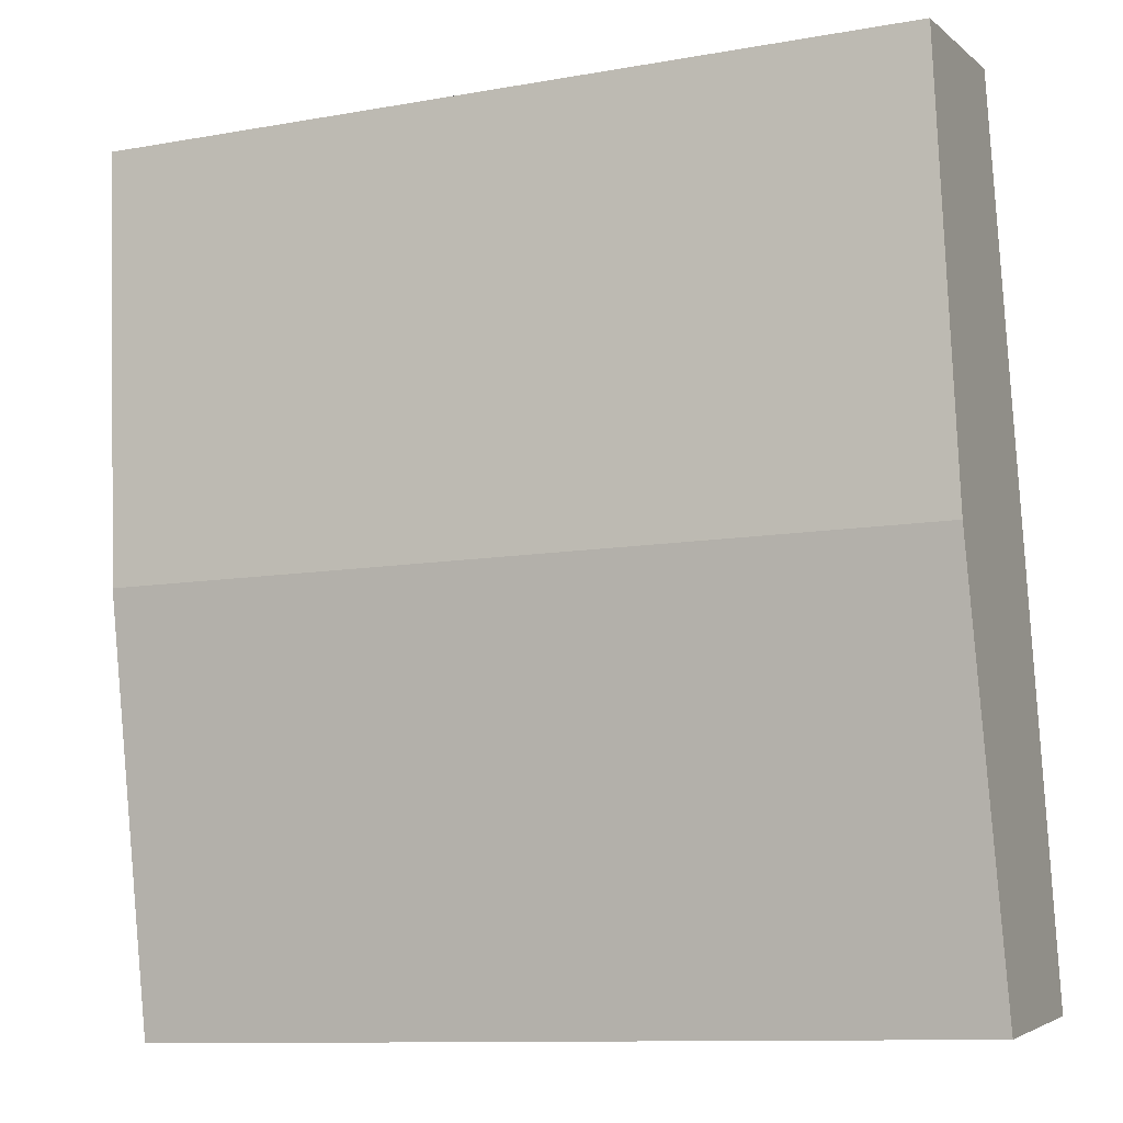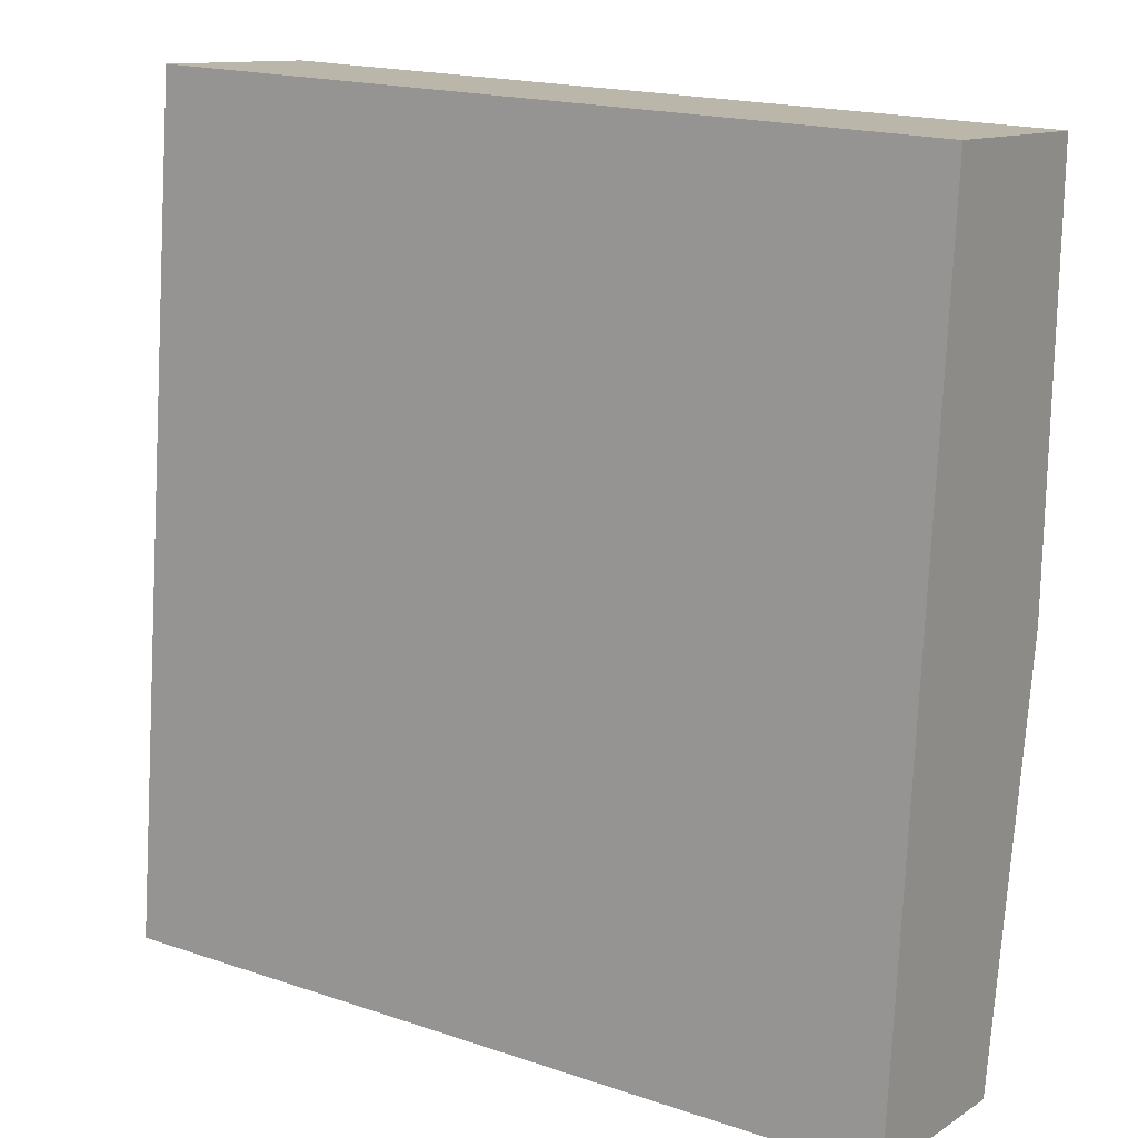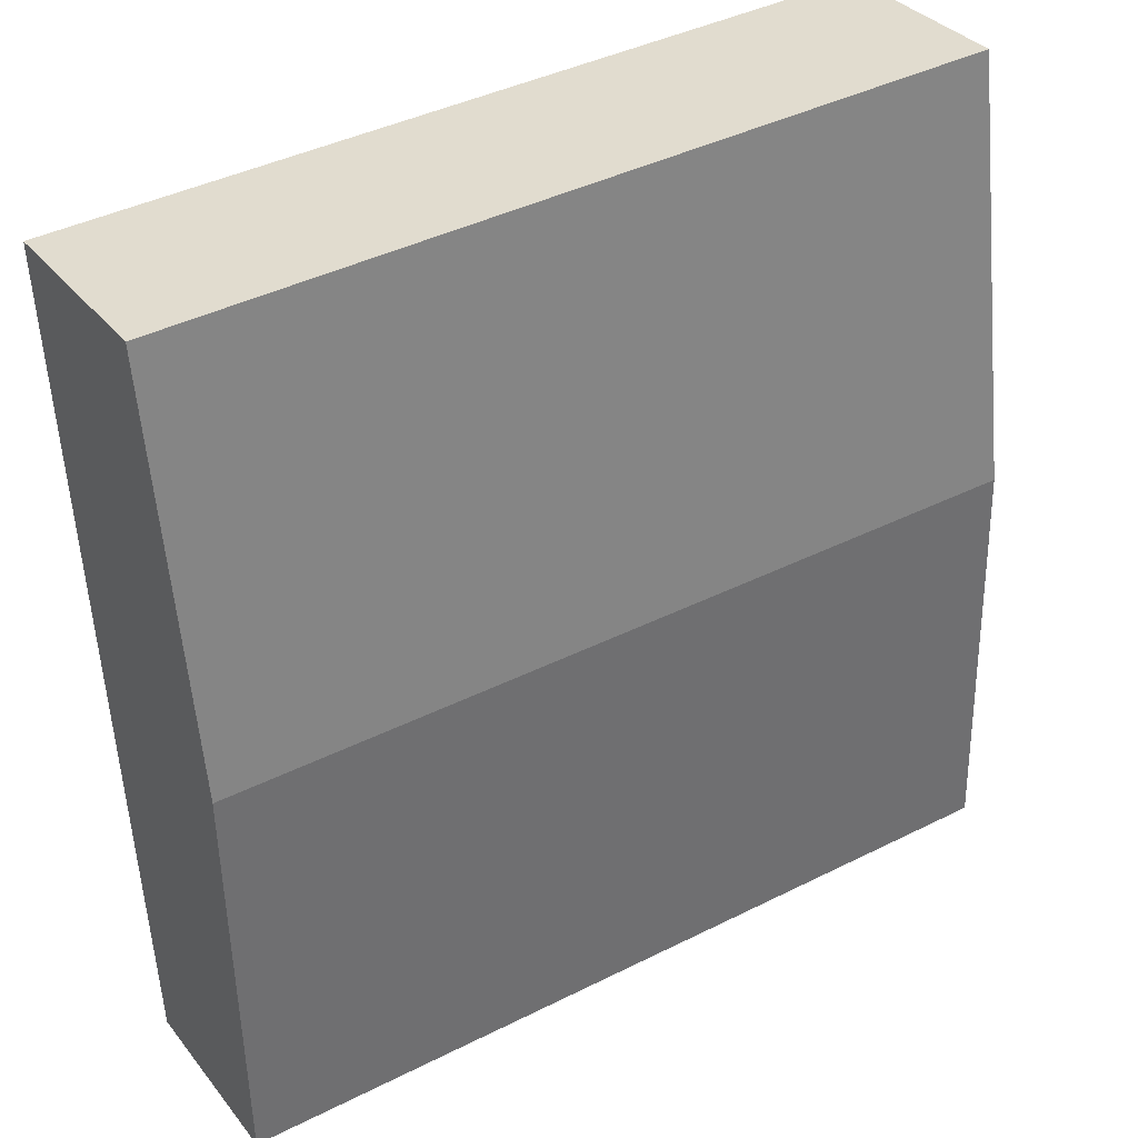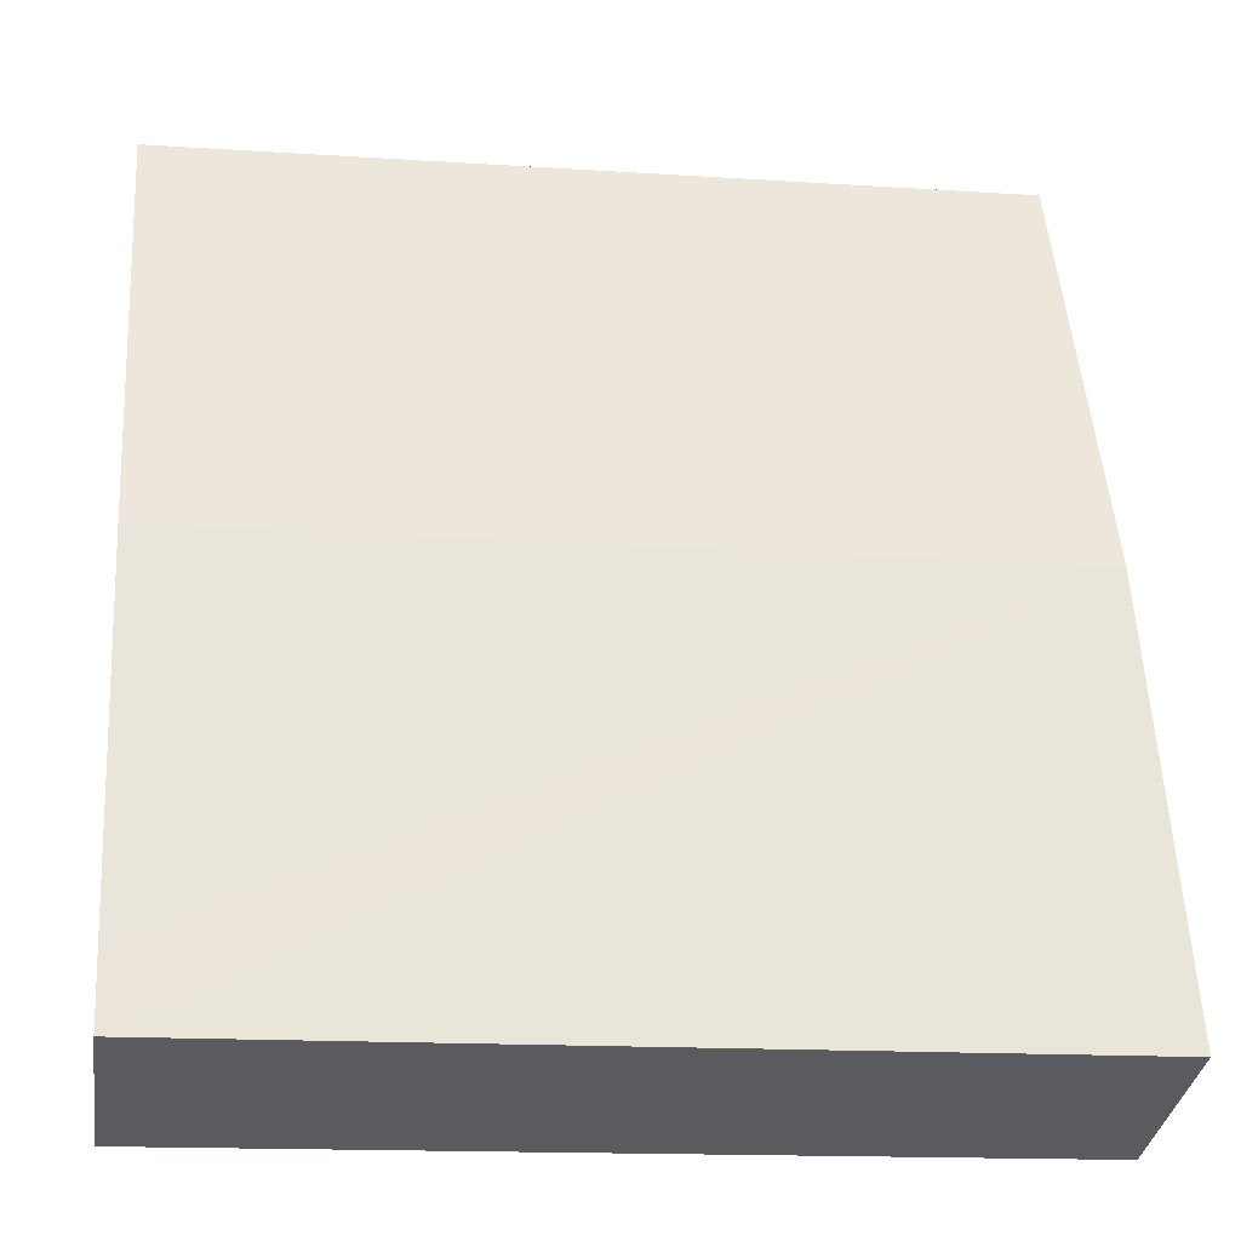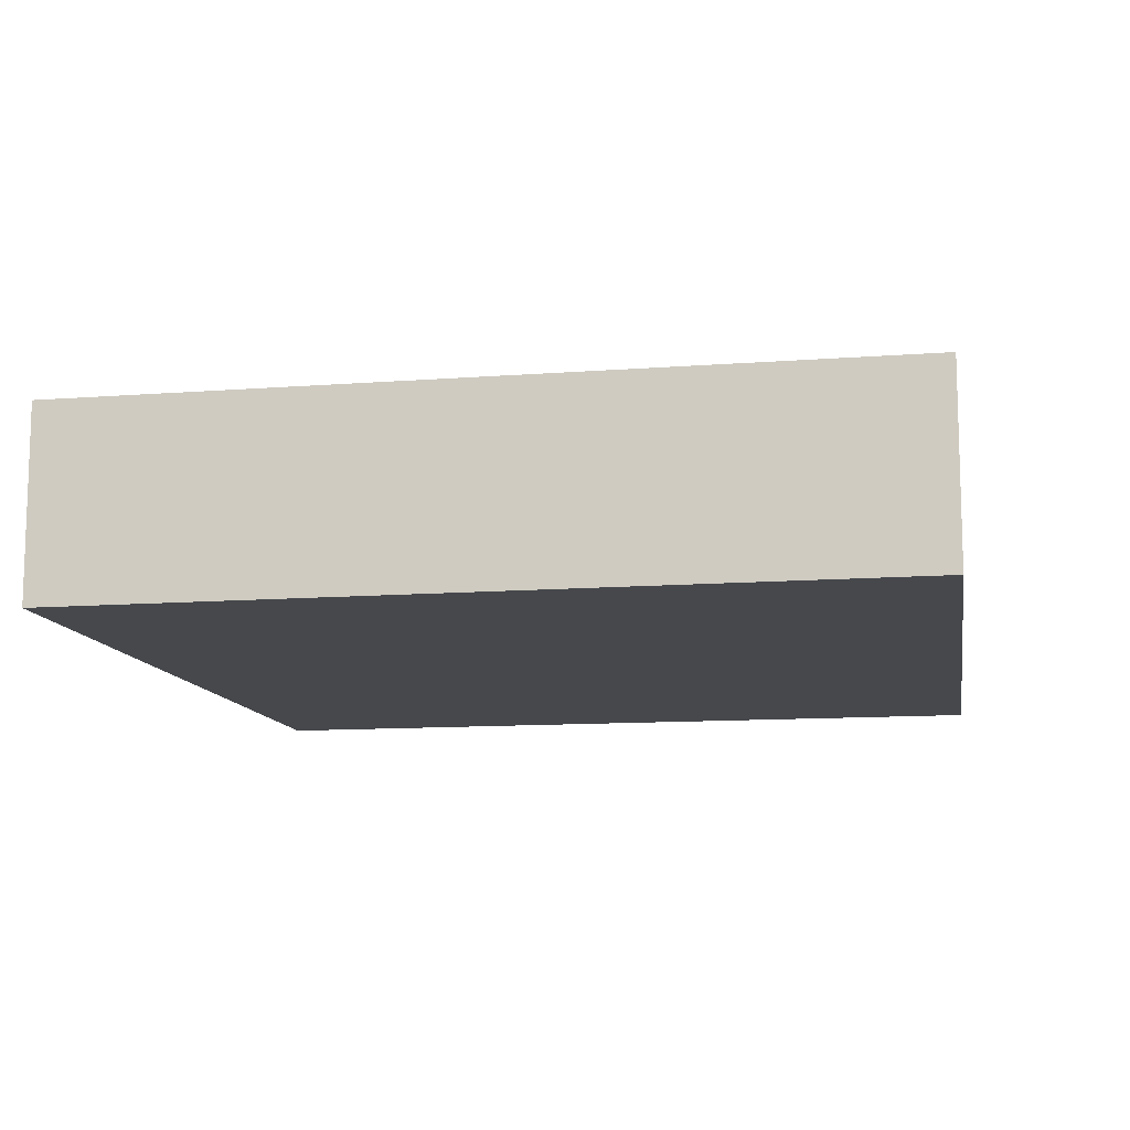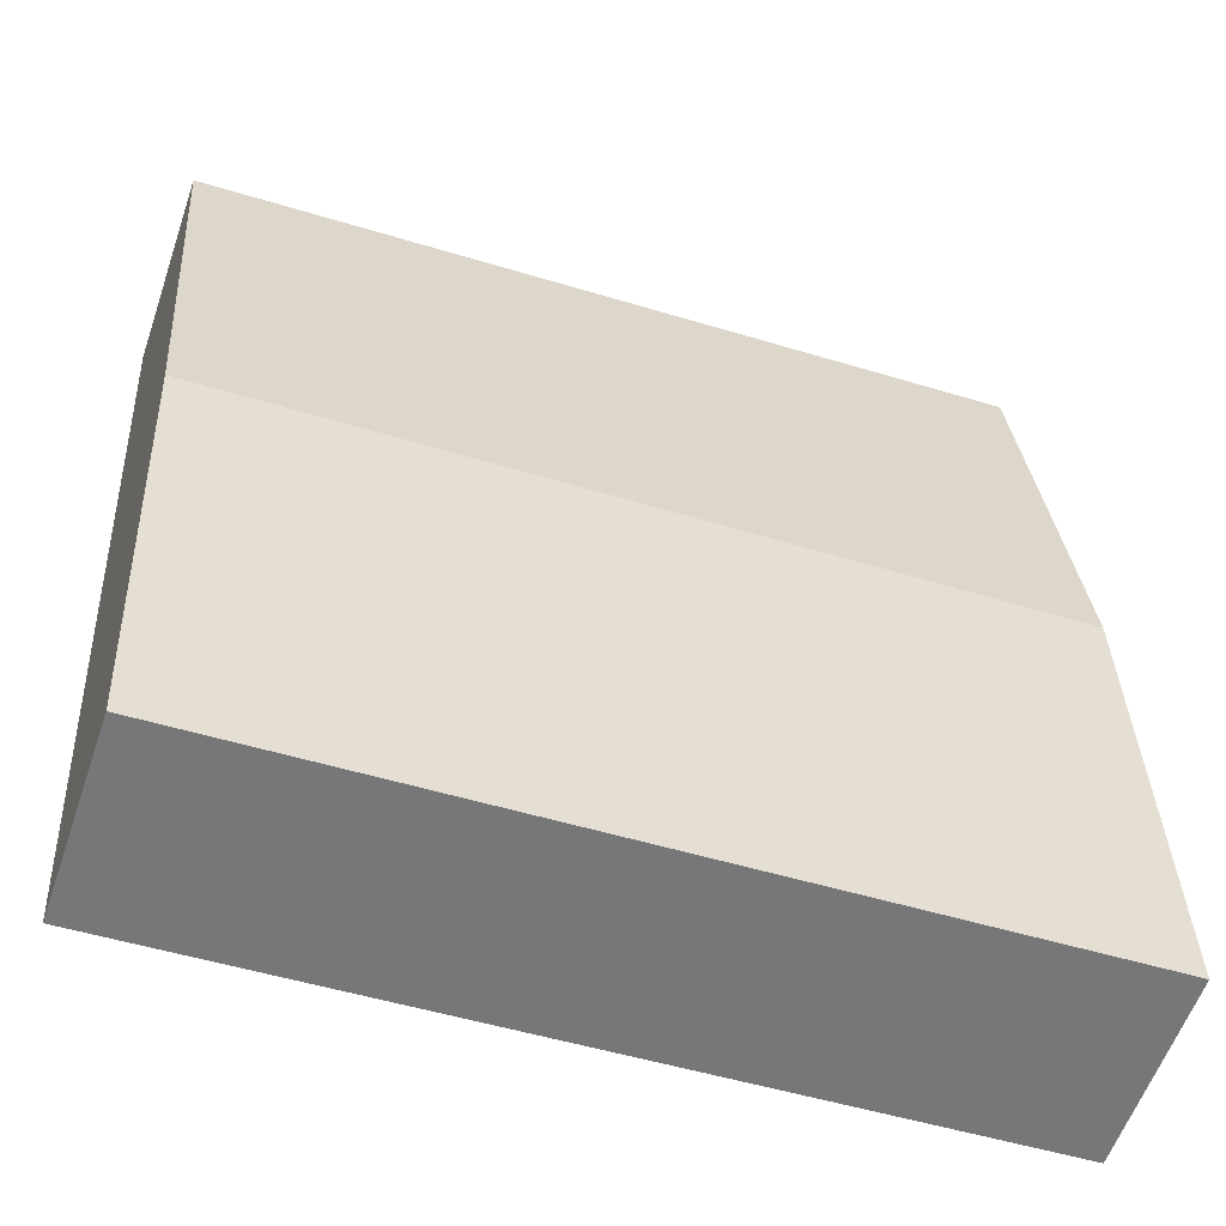
<metadata>
{"format":"obj","ext":"obj","renderer":"f3d","projection":"perspective","resolution":1024,"background":"white","views":[{"elev":-3.5,"azim":-157.2,"up":"+Z"},{"elev":11.8,"azim":34.4,"up":"+Z"},{"elev":33.7,"azim":147.8,"up":"+Z"},{"elev":-34.0,"azim":171.7,"up":"+Z"},{"elev":-11.5,"azim":-166.6,"up":"+Y"},{"elev":-57.9,"azim":161.2,"up":"+Z"}]}
</metadata>
<code>
v  12.5 2.75 11.61
v  0.446 3.14 6.118
v  0.895 2.743 12.28
v  12.17 3.14 5.535
v  11.89 2.809 0.386
v  11.84 2.746 -0.588
v  11.82 2.746 -0.587
v  0 2.746 1.681e-16
v  11.84 3.6e-17 -0.588
v  0 0 0
v  11.82 3.594e-17 -0.587
v  0.446 -3.746e-16 6.118
v  0.895 -7.52e-16 12.28
v  12.5 -7.107e-16 11.61
v  12.17 -3.389e-16 5.535
v  11.89 -2.364e-17 0.386
g defaultobject
f 1 2 3
f 2 1 4
f 5 2 4
f 2 5 6
f 2 6 7
f 2 7 8
f 9 7 6
f 7 9 8
f 8 9 10
f 10 9 11
f 10 2 8
f 2 10 12
f 2 12 3
f 3 12 13
f 3 14 1
f 14 3 13
f 14 4 1
f 4 14 15
f 4 15 5
f 5 15 16
f 5 16 6
f 6 16 9
f 12 14 13
f 14 12 10
f 14 10 11
f 14 11 15
f 15 11 16
f 16 11 9

</code>
